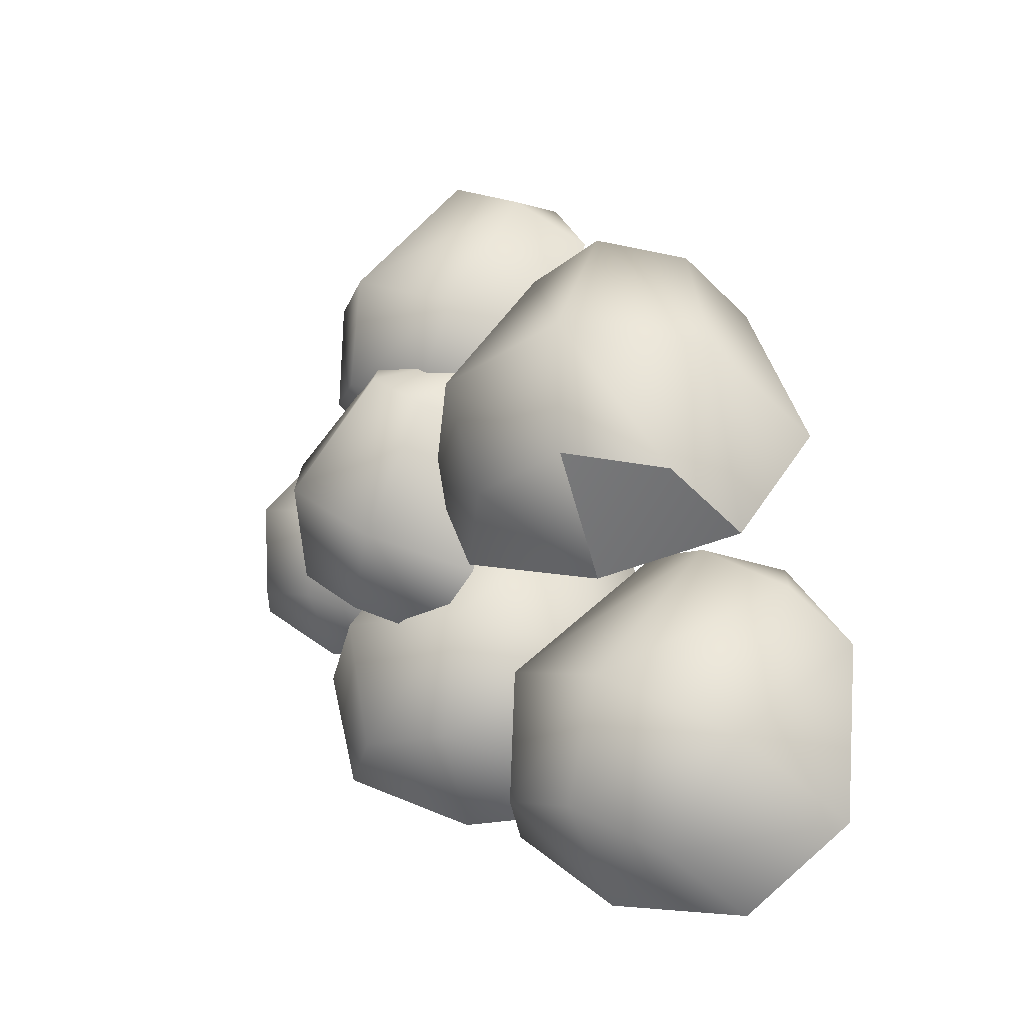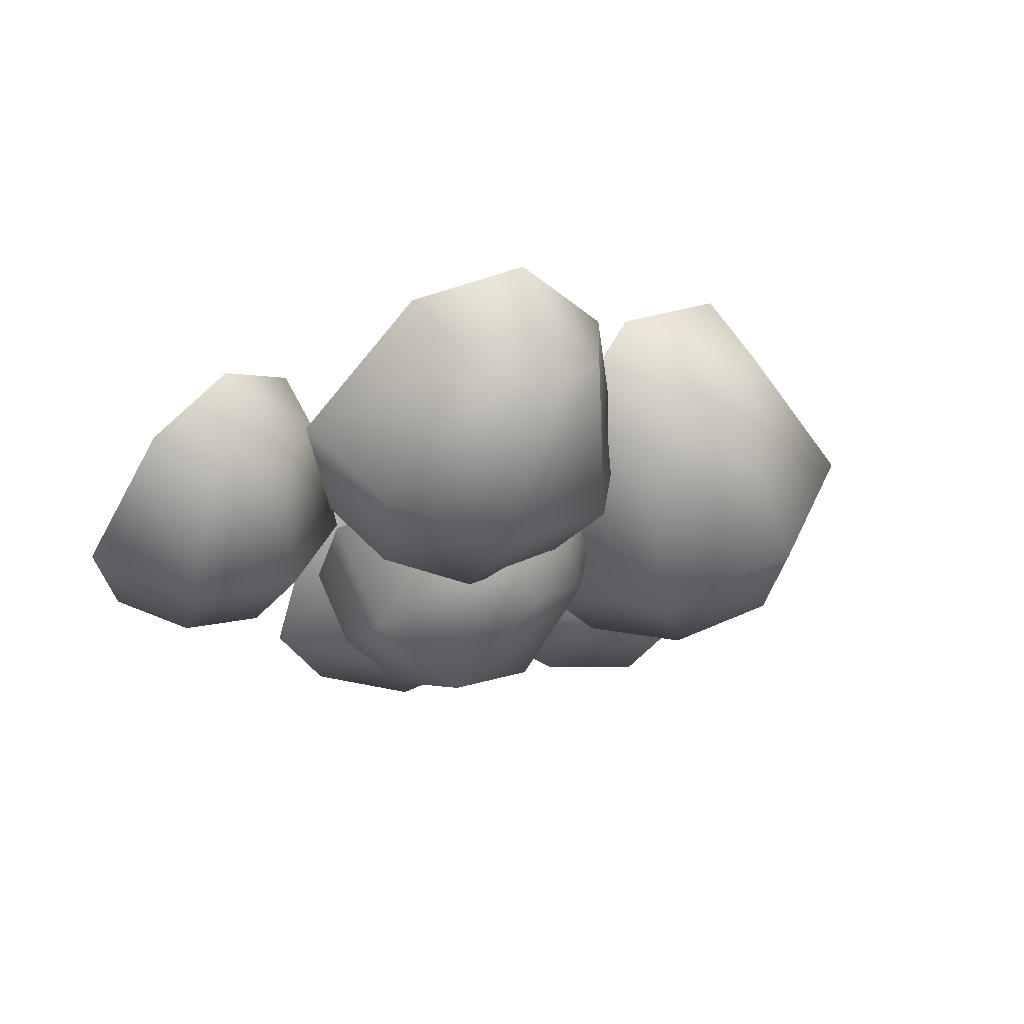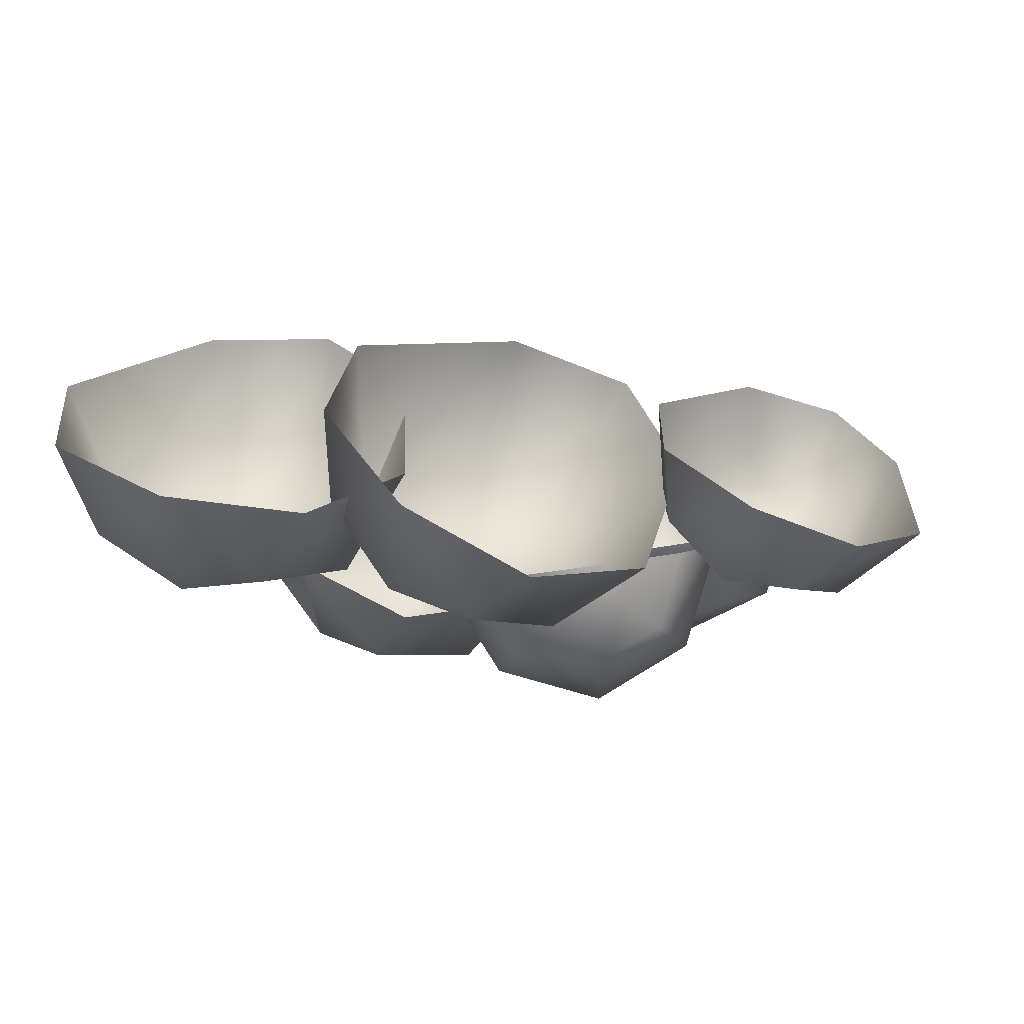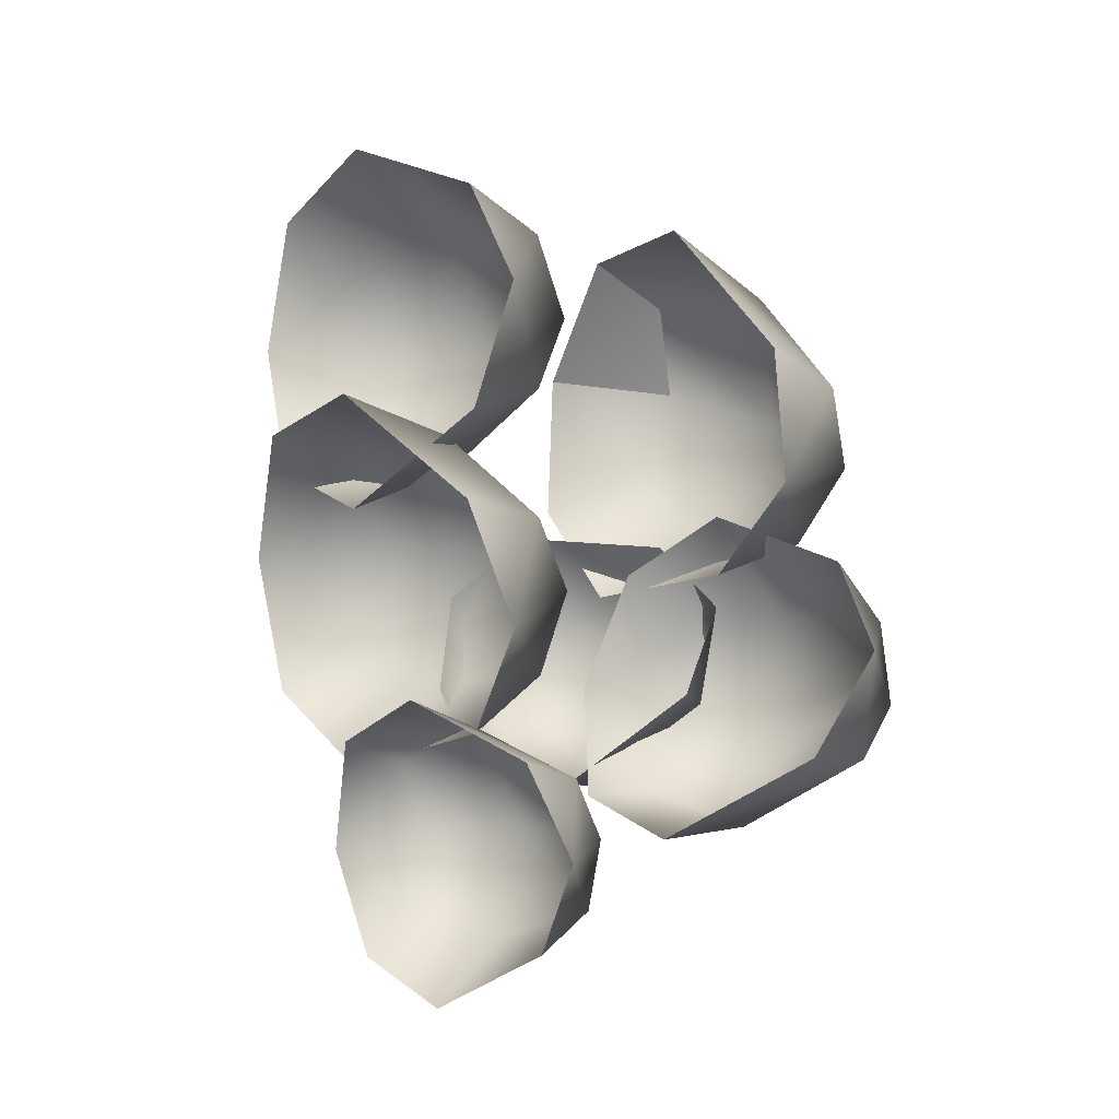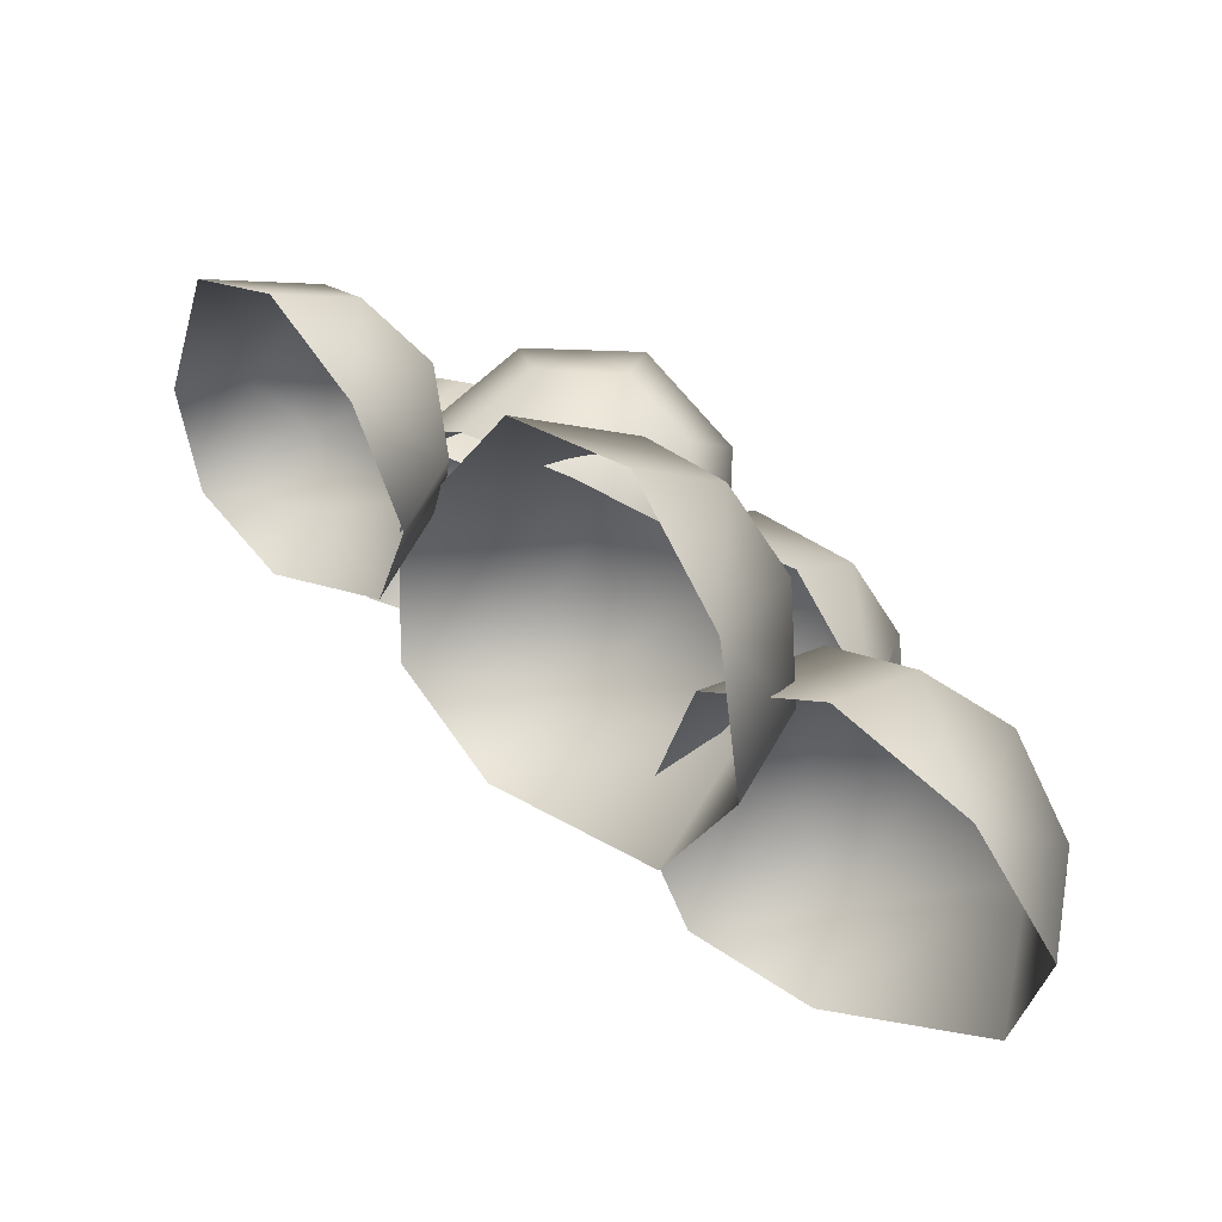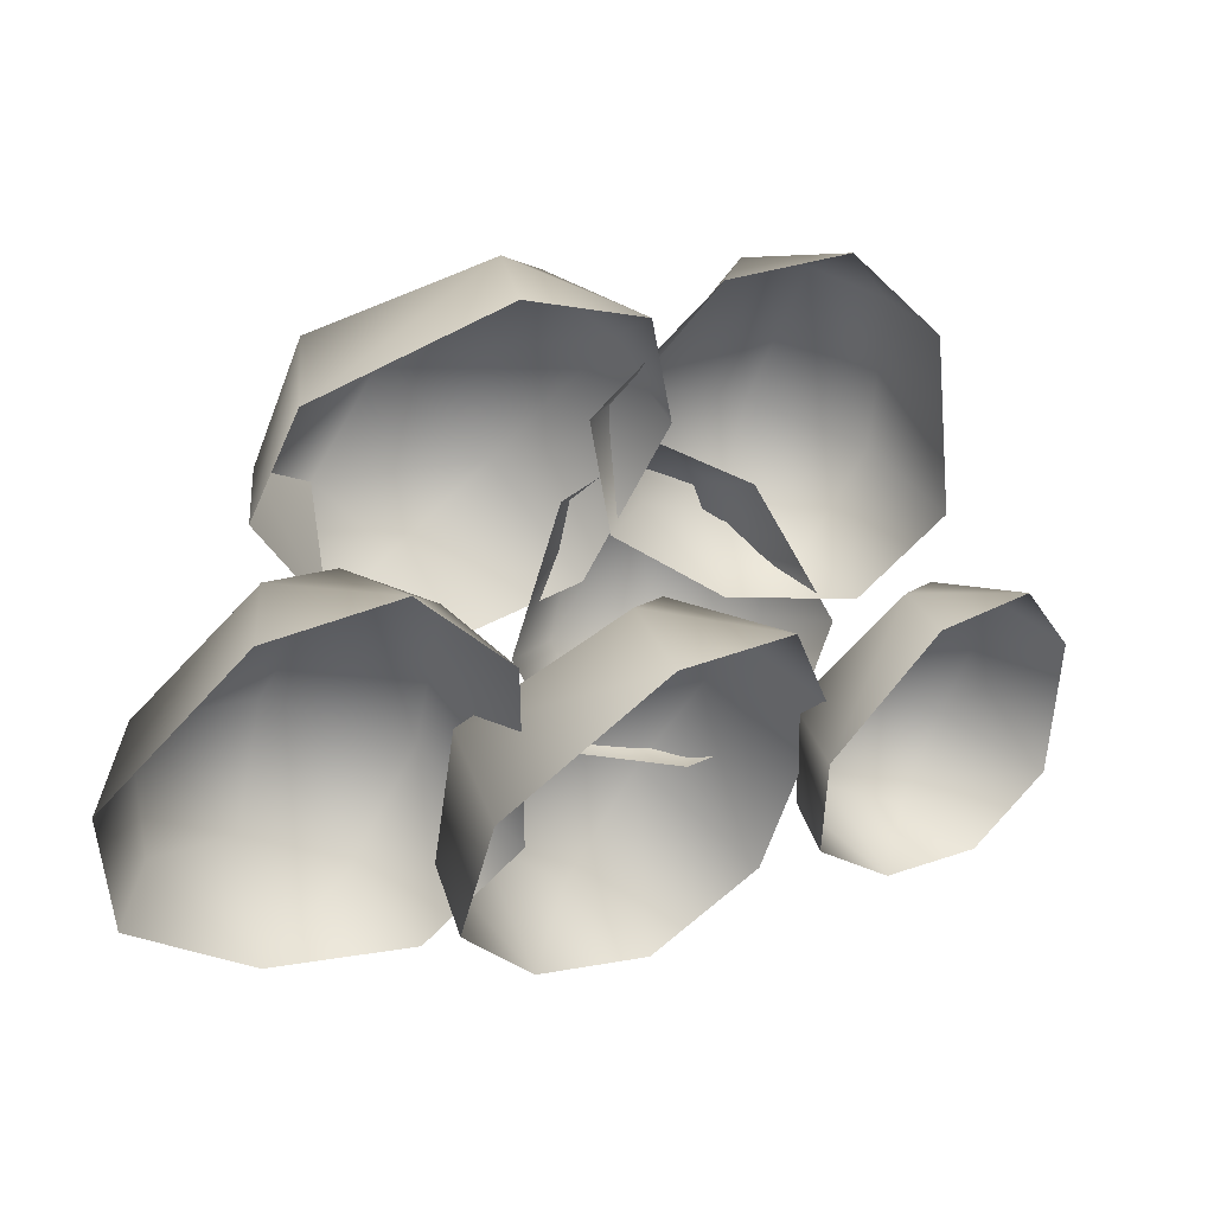
<metadata>
{"format":"obj","ext":"obj","renderer":"f3d","projection":"perspective","resolution":1024,"background":"white","views":[{"elev":14.4,"azim":-120.5,"up":"+Y"},{"elev":-13.3,"azim":146.0,"up":"+Z"},{"elev":-16.3,"azim":11.0,"up":"+Z"},{"elev":62.8,"azim":89.5,"up":"+Z"},{"elev":-78.4,"azim":148.7,"up":"+Y"},{"elev":-12.0,"azim":-12.8,"up":"+Y"}]}
</metadata>
<code>
v -3 280 72
v -38 291 27
v -54 269 58
v -3 280 72
v -3 295 12
v -38 291 27
v -3 280 72
v 28 279 23
v -3 295 12
v -3 280 72
v 40 253 55
v 28 279 23
v -54 269 58
v -71 249 -30
v -101 219 14
v -54 269 58
v -38 291 27
v -71 249 -30
v -38 291 27
v -14 253 -51
v -71 249 -30
v -38 291 27
v -3 295 12
v -14 253 -51
v -3 295 12
v 38 229 -35
v -14 253 -51
v -3 295 12
v 28 279 23
v 38 229 -35
v 28 279 23
v 59 189 6
v 38 229 -35
v 28 279 23
v 40 253 55
v 59 189 6
v -101 219 14
v -64 200 -47
v -85 177 -16
v -101 219 14
v -71 249 -30
v -64 200 -47
v -71 249 -30
v -24 203 -62
v -64 200 -47
v -71 249 -30
v -14 253 -51
v -24 203 -62
v -14 253 -51
v 13 185 -51
v -24 203 -62
v -14 253 -51
v 38 229 -35
v 13 185 -51
v 38 229 -35
v 27 156 -22
v 13 185 -51
v 38 229 -35
v 59 189 6
v 27 156 -22
v -31 155 -28
v -85 177 -16
v -64 200 -47
v -31 155 -28
v -64 200 -47
v -24 203 -62
v -31 155 -28
v -24 203 -62
v 13 185 -51
v -31 155 -28
v 13 185 -51
v 27 156 -22
v -186 123 91
v -239 134 52
v -244 102 87
v -186 123 91
v -206 147 27
v -239 134 52
v -186 123 91
v -165 134 28
v -206 147 27
v -186 123 91
v -138 104 55
v -165 134 28
v -244 102 87
v -285 88 -8
v -299 42 43
v -244 102 87
v -239 134 52
v -285 88 -8
v -239 134 52
v -230 106 -46
v -285 88 -8
v -239 134 52
v -206 147 27
v -230 106 -46
v -206 147 27
v -163 88 -48
v -230 106 -46
v -206 147 27
v -165 134 28
v -163 88 -48
v -165 134 28
v -122 42 -14
v -163 88 -48
v -165 134 28
v -138 104 55
v -122 42 -14
v -299 42 43
v -275 36 -38
v -286 3 -2
v -299 42 43
v -285 88 -8
v -275 36 -38
v -285 88 -8
v -236 50 -64
v -275 36 -38
v -285 88 -8
v -230 106 -46
v -236 50 -64
v -230 106 -46
v -189 36 -66
v -236 50 -64
v -230 106 -46
v -163 88 -48
v -189 36 -66
v -163 88 -48
v -160 3 -43
v -189 36 -66
v -163 88 -48
v -122 42 -14
v -160 3 -43
v -227 -8 -34
v -286 3 -2
v -275 36 -38
v -227 -8 -34
v -275 36 -38
v -236 50 -64
v -227 -8 -34
v -236 50 -64
v -189 36 -66
v -227 -8 -34
v -189 36 -66
v -160 3 -43
v -24 123 54
v -88 134 39
v -79 102 74
v -24 123 54
v -67 147 4
v -88 134 39
v -24 123 54
v -30 134 -11
v -67 147 4
v -24 123 54
v 5 104 2
v -30 134 -11
v -79 102 74
v -155 88 1
v -147 42 54
v -79 102 74
v -88 134 39
v -155 88 1
v -88 134 39
v -119 106 -54
v -155 88 1
v -88 134 39
v -67 147 4
v -119 106 -54
v -67 147 4
v -58 88 -82
v -119 106 -54
v -67 147 4
v -30 134 -11
v -58 88 -82
v -30 134 -11
v -6 42 -67
v -58 88 -82
v -30 134 -11
v 5 104 2
v -6 42 -67
v -147 42 54
v -157 36 -29
v -152 3 7
v -147 42 54
v -155 88 1
v -157 36 -29
v -155 88 1
v -131 50 -69
v -157 36 -29
v -155 88 1
v -119 106 -54
v -131 50 -69
v -119 106 -54
v -89 36 -89
v -131 50 -69
v -119 106 -54
v -58 88 -82
v -89 36 -89
v -58 88 -82
v -53 3 -79
v -89 36 -89
v -58 88 -82
v -6 42 -67
v -53 3 -79
v -111 -8 -45
v -152 3 7
v -157 36 -29
v -111 -8 -45
v -157 36 -29
v -131 50 -69
v -111 -8 -45
v -131 50 -69
v -89 36 -89
v -111 -8 -45
v -89 36 -89
v -53 3 -79
v -88 246 71
v -67 218 20
v -90 258 6
v -88 246 71
v -90 258 6
v -123 281 21
v -88 246 71
v -123 281 21
v -147 273 56
v -88 246 71
v -147 273 56
v -146 242 93
v -67 218 20
v -90 164 -50
v -129 221 -65
v -67 218 20
v -129 221 -65
v -90 258 6
v -90 258 6
v -129 221 -65
v -183 255 -38
v -90 258 6
v -183 255 -38
v -123 281 21
v -123 281 21
v -183 255 -38
v -223 246 17
v -123 281 21
v -223 246 17
v -147 273 56
v -147 273 56
v -223 246 17
v -228 200 70
v -147 273 56
v -228 200 70
v -146 242 93
v -90 164 -50
v -145 138 -62
v -171 179 -72
v -90 164 -50
v -171 179 -72
v -129 221 -65
v -129 221 -65
v -171 179 -72
v -210 203 -53
v -129 221 -65
v -210 203 -53
v -183 255 -38
v -183 255 -38
v -210 203 -53
v -238 197 -14
v -183 255 -38
v -238 197 -14
v -223 246 17
v -223 246 17
v -238 197 -14
v -242 164 22
v -223 246 17
v -242 164 22
v -228 200 70
v -204 141 -29
v -171 179 -72
v -145 138 -62
v -204 141 -29
v -210 203 -53
v -171 179 -72
v -204 141 -29
v -238 197 -14
v -210 203 -53
v -204 141 -29
v -242 164 22
v -238 197 -14
v 82 148 40
v 112 134 6
v 87 155 -9
v 82 148 40
v 87 155 -9
v 55 161 -4
v 82 148 40
v 55 161 -4
v 35 150 20
v 82 148 40
v 35 150 20
v 39 128 50
v 112 134 6
v 121 86 -45
v 80 115 -65
v 112 134 6
v 80 115 -65
v 87 155 -9
v 87 155 -9
v 80 115 -65
v 29 124 -54
v 87 155 -9
v 29 124 -54
v 55 161 -4
v 55 161 -4
v 29 124 -54
v -4 107 -17
v 55 161 -4
v -4 107 -17
v 35 150 20
v 35 150 20
v -4 107 -17
v -2 75 25
v 35 150 20
v -2 75 25
v 39 128 50
v 121 86 -45
v 92 52 -59
v 63 73 -73
v 121 86 -45
v 63 73 -73
v 80 115 -65
v 80 115 -65
v 63 73 -73
v 27 79 -65
v 80 115 -65
v 27 79 -65
v 29 124 -54
v 29 124 -54
v 27 79 -65
v 3 67 -38
v 29 124 -54
v 3 67 -38
v -4 107 -17
v -4 107 -17
v 3 67 -38
v 4 43 -9
v -4 107 -17
v 4 43 -9
v -2 75 25
v 45 37 -42
v 63 73 -73
v 92 52 -59
v 45 37 -42
v 27 79 -65
v 63 73 -73
v 45 37 -42
v 3 67 -38
v 27 79 -65
v 45 37 -42
v 4 43 -9
v 3 67 -38
v -66 219 -13
v -21 203 -15
v -31 212 -49
v -66 219 -13
v -31 212 -49
v -59 212 -67
v -66 219 -13
v -59 212 -67
v -89 204 -57
v -66 219 -13
v -89 204 -57
v -105 193 -25
v -21 203 -15
v 18 147 -29
v 0 158 -79
v -21 203 -15
v 0 158 -79
v -31 212 -49
v -31 212 -49
v 0 158 -79
v -46 158 -105
v -31 212 -49
v -46 158 -105
v -59 212 -67
v -59 212 -67
v -46 158 -105
v -96 145 -91
v -59 212 -67
v -96 145 -91
v -89 204 -57
v -89 204 -57
v -96 145 -91
v -122 127 -47
v -89 204 -57
v -122 127 -47
v -105 193 -25
v 18 147 -29
v 4 103 -44
v -8 113 -79
v 18 147 -29
v -8 113 -79
v 0 158 -79
v 0 158 -79
v -8 113 -79
v -41 112 -97
v 0 158 -79
v -41 112 -97
v -46 158 -105
v -46 158 -105
v -41 112 -97
v -76 103 -88
v -46 158 -105
v -76 103 -88
v -96 145 -91
v -96 145 -91
v -76 103 -88
v -94 89 -57
v -96 145 -91
v -94 89 -57
v -122 127 -47
v -42 84 -54
v -8 113 -79
v 4 103 -44
v -42 84 -54
v -41 112 -97
v -8 113 -79
v -42 84 -54
v -76 103 -88
v -41 112 -97
v -42 84 -54
v -94 89 -57
v -76 103 -88
f 1 2 3
f 4 5 6
f 7 8 9
f 10 11 12
f 13 14 15
f 16 17 18
f 19 20 21
f 22 23 24
f 25 26 27
f 28 29 30
f 31 32 33
f 34 35 36
f 37 38 39
f 40 41 42
f 43 44 45
f 46 47 48
f 49 50 51
f 52 53 54
f 55 56 57
f 58 59 60
f 61 62 63
f 64 65 66
f 67 68 69
f 70 71 72
f 73 74 75
f 76 77 78
f 79 80 81
f 82 83 84
f 85 86 87
f 88 89 90
f 91 92 93
f 94 95 96
f 97 98 99
f 100 101 102
f 103 104 105
f 106 107 108
f 109 110 111
f 112 113 114
f 115 116 117
f 118 119 120
f 121 122 123
f 124 125 126
f 127 128 129
f 130 131 132
f 133 134 135
f 136 137 138
f 139 140 141
f 142 143 144
f 145 146 147
f 148 149 150
f 151 152 153
f 154 155 156
f 157 158 159
f 160 161 162
f 163 164 165
f 166 167 168
f 169 170 171
f 172 173 174
f 175 176 177
f 178 179 180
f 181 182 183
f 184 185 186
f 187 188 189
f 190 191 192
f 193 194 195
f 196 197 198
f 199 200 201
f 202 203 204
f 205 206 207
f 208 209 210
f 211 212 213
f 214 215 216
f 217 218 219
f 220 221 222
f 223 224 225
f 226 227 228
f 229 230 231
f 232 233 234
f 235 236 237
f 238 239 240
f 241 242 243
f 244 245 246
f 247 248 249
f 250 251 252
f 253 254 255
f 256 257 258
f 259 260 261
f 262 263 264
f 265 266 267
f 268 269 270
f 271 272 273
f 274 275 276
f 277 278 279
f 280 281 282
f 283 284 285
f 286 287 288
f 289 290 291
f 292 293 294
f 295 296 297
f 298 299 300
f 301 302 303
f 304 305 306
f 307 308 309
f 310 311 312
f 313 314 315
f 316 317 318
f 319 320 321
f 322 323 324
f 325 326 327
f 328 329 330
f 331 332 333
f 334 335 336
f 337 338 339
f 340 341 342
f 343 344 345
f 346 347 348
f 349 350 351
f 352 353 354
f 355 356 357
f 358 359 360
f 361 362 363
f 364 365 366
f 367 368 369
f 370 371 372
f 373 374 375
f 376 377 378
f 379 380 381
f 382 383 384
f 385 386 387
f 388 389 390
f 391 392 393
f 394 395 396
f 397 398 399
f 400 401 402
f 403 404 405
f 406 407 408
f 409 410 411
f 412 413 414
f 415 416 417
f 418 419 420
f 421 422 423
f 424 425 426
f 427 428 429
f 430 431 432

</code>
